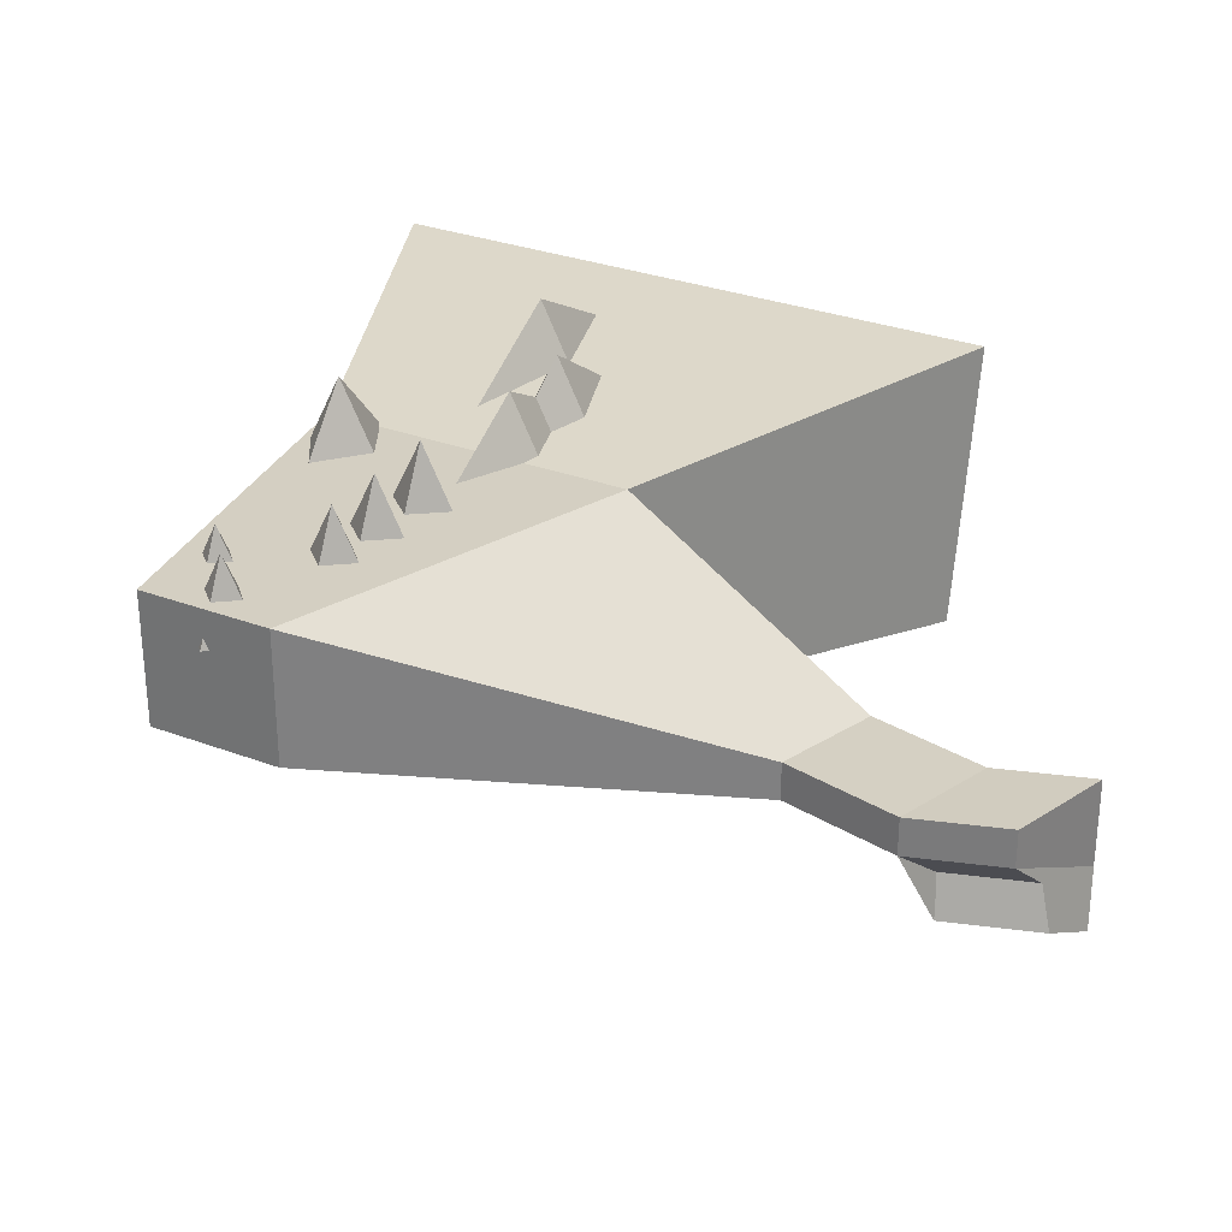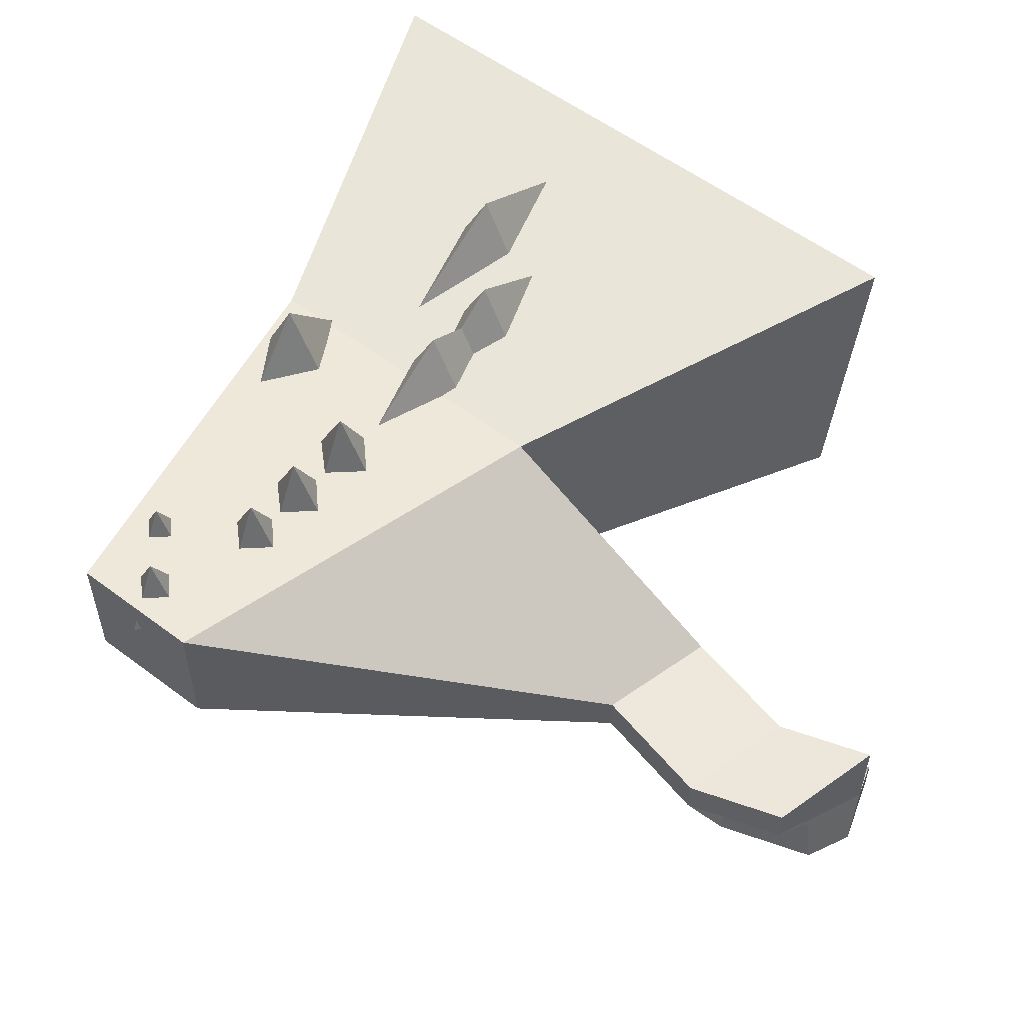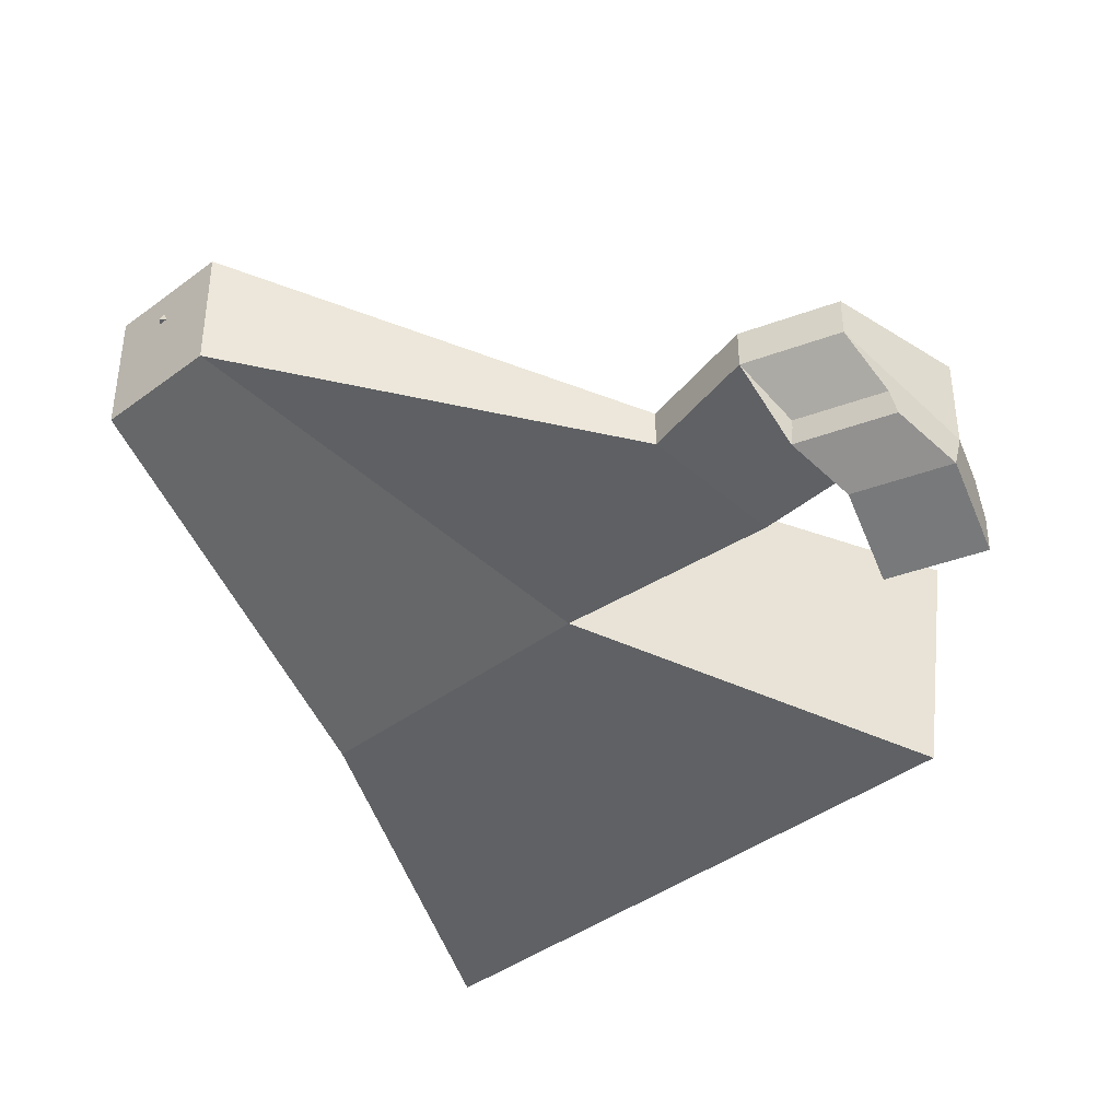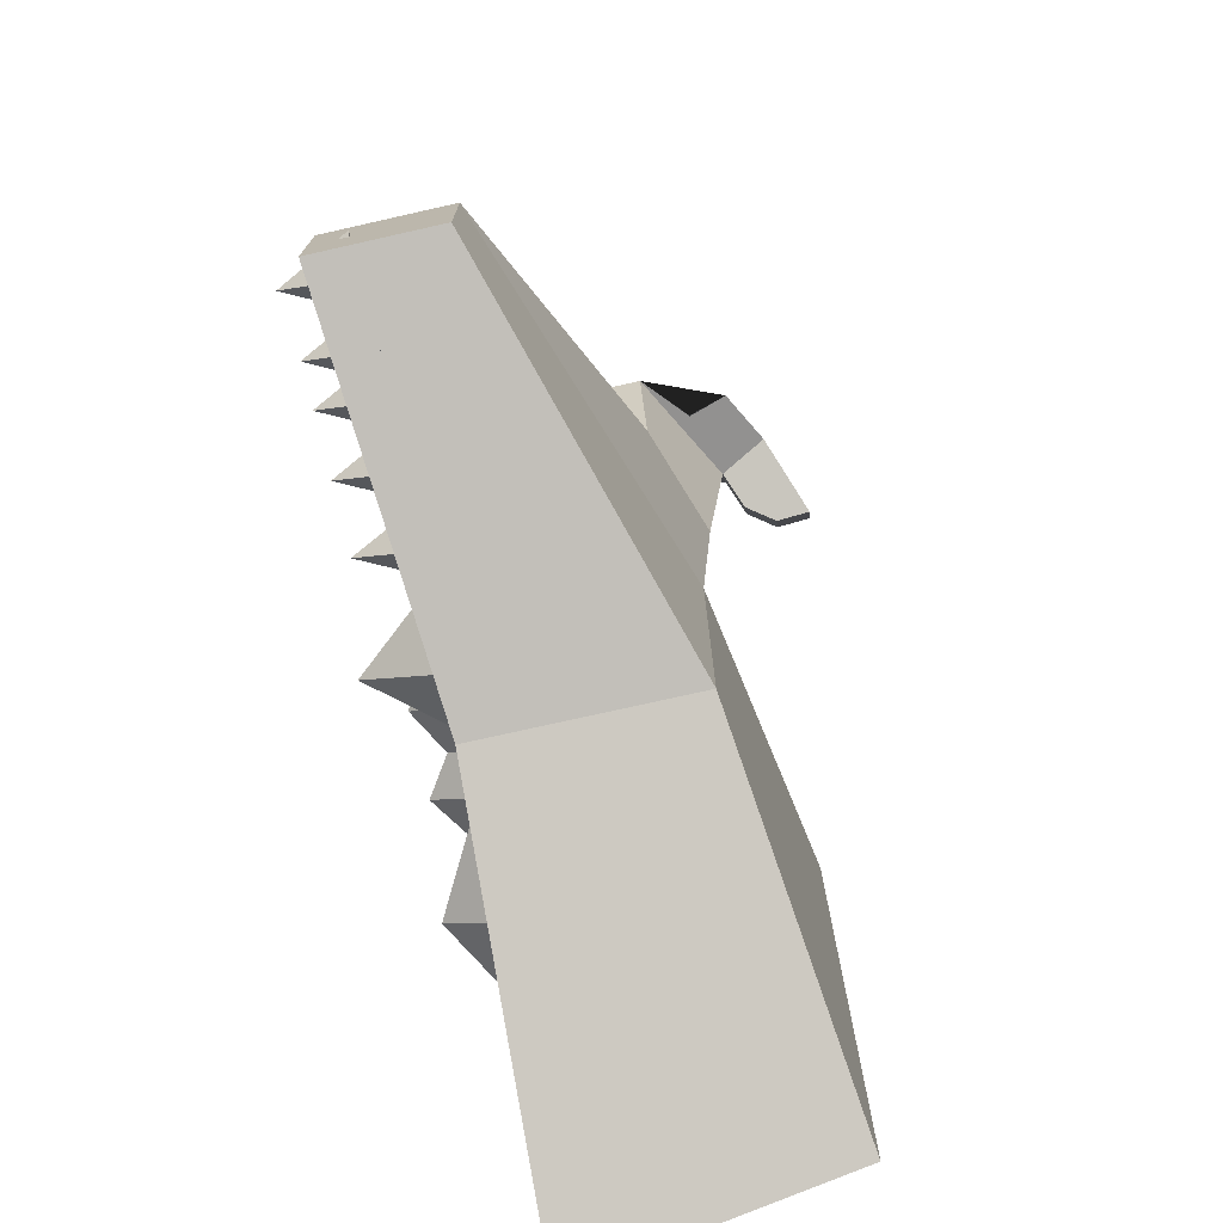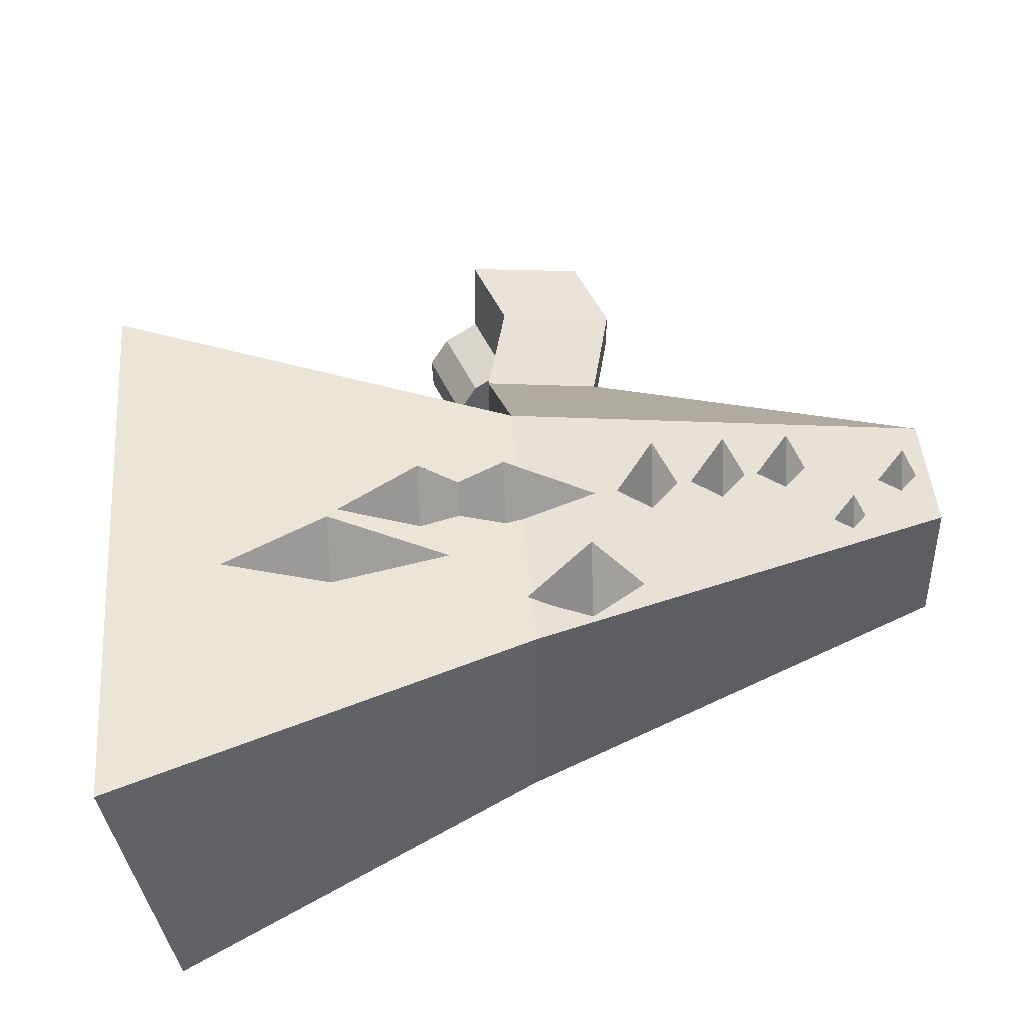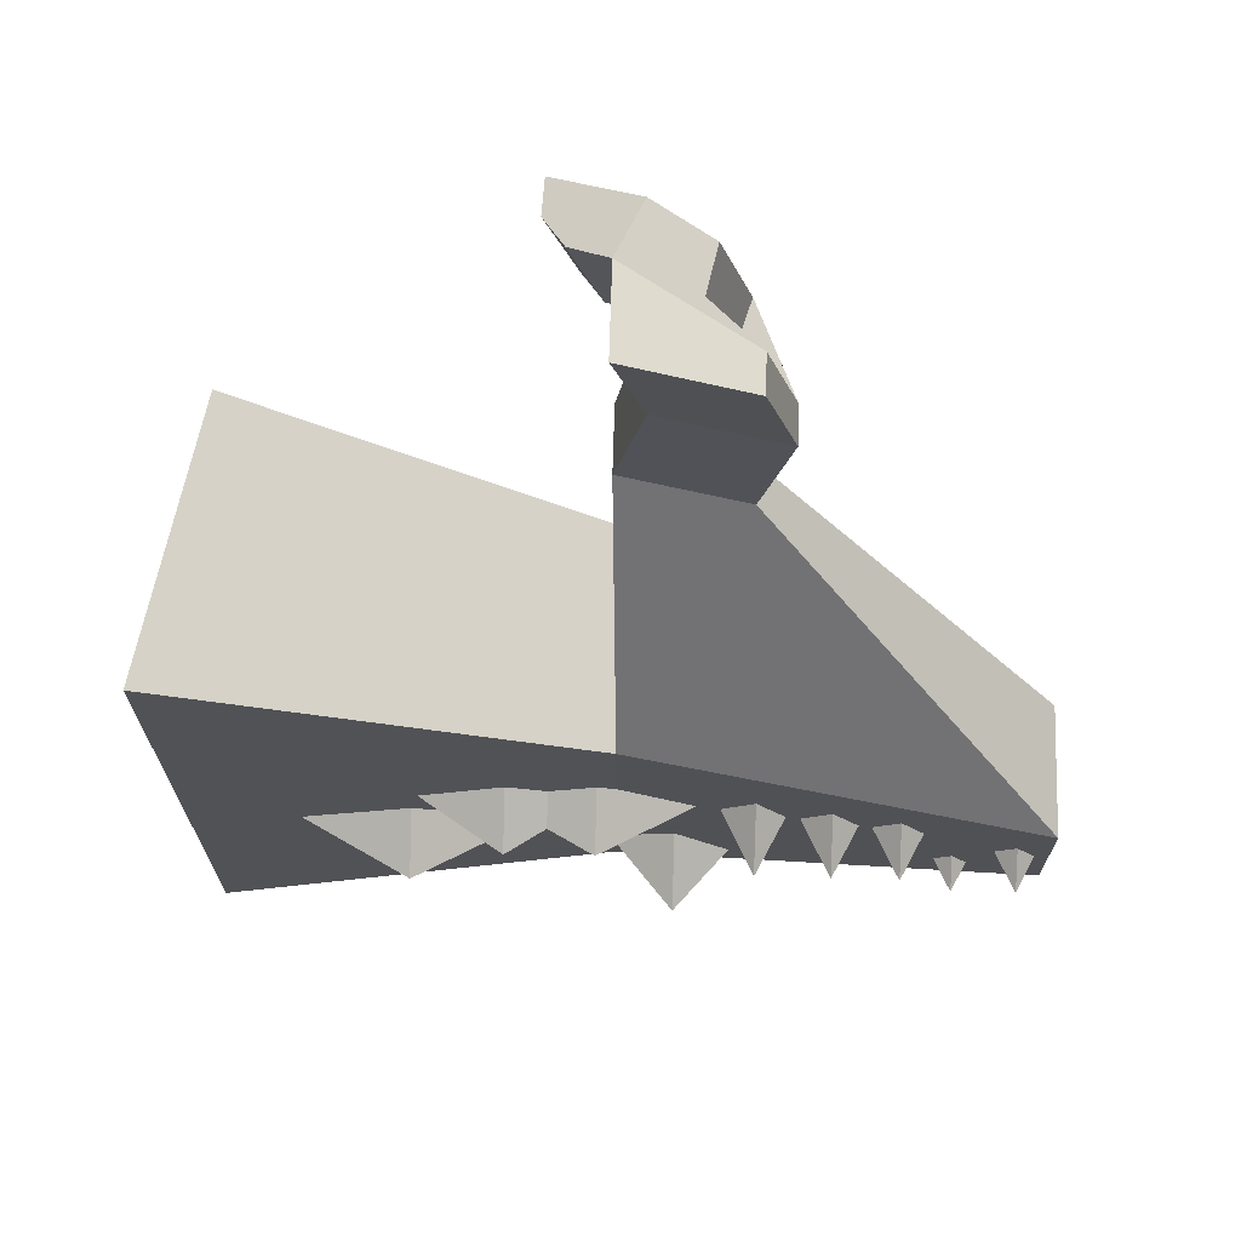
<metadata>
{"format":"obj","ext":"obj","renderer":"f3d","projection":"perspective","resolution":1024,"background":"white","views":[{"elev":29.9,"azim":-61.1,"up":"+Y"},{"elev":55.8,"azim":-51.7,"up":"+Y"},{"elev":-40.6,"azim":-47.5,"up":"+Y"},{"elev":-74.5,"azim":-77.3,"up":"+Z"},{"elev":44.9,"azim":175.5,"up":"+Y"},{"elev":69.4,"azim":-178.3,"up":"+Z"}]}
</metadata>
<code>
o Cube.001
v -1.141 0.06492 1.806
v -1.141 0.3087 1.806
v -1.141 0.06492 1.562
v -1.141 0.3087 1.562
v 0.3133 -0.275 2.301
v 0.4118 0.2544 2.301
v 0.3133 -0.275 1.067
v 0.4118 0.2544 1.067
v -0.3691 -0.1808 1.384
v -0.3691 0.235 1.384
v -0.3691 -0.1808 1.984
v -0.3691 0.235 1.984
v -0.5845 -0.1321 2.385
v -0.5845 -0.0594 2.385
v -0.3544 -0.08137 2.438
v -0.3544 -0.2054 2.438
v -0.6375 -0.1321 2.614
v -0.6375 -0.0594 2.614
v -0.4074 -0.08137 2.667
v -0.4074 -0.2504 2.667
v -0.5803 -0.1321 2.789
v -0.5803 -0.0594 2.789
v -0.3503 -0.08137 2.842
v -0.3503 -0.2504 2.842
v -0.4555 -0.3448 2.683
v -0.3983 -0.3448 2.858
v -0.4555 -0.3448 2.683
v -0.6375 -0.1321 2.614
v -0.5641 -0.2895 2.654
v -0.5457 -0.2116 2.629
v -0.5803 -0.1321 2.789
v -0.3983 -0.3448 2.858
v -0.4885 -0.2116 2.804
v -0.5069 -0.2895 2.829
v -0.2448 -0.4034 2.808
v -0.302 -0.4034 2.633
v -0.4074 -0.2504 2.667
v -0.302 -0.4034 2.633
v -0.3371 -0.2794 2.644
v -0.2985 -0.3354 2.632
v -0.2448 -0.4034 2.808
v -0.3503 -0.2504 2.842
v -0.2413 -0.3354 2.807
v -0.2799 -0.2794 2.819
v -0.1731 0.2114 1.67
v -0.1731 0.3476 1.738
v 0 0.2234 1.536
v -0.3791 0.2114 1.738
v 0.2519 0.2234 1.604
v -0.1731 0.2114 1.806
v 0 0.2234 1.672
v 0.03286 0.2114 1.738
v -0.2519 0.2234 1.604
v 0 0.3596 1.604
v -0.3348 0.2087 1.67
v -0.3348 0.3449 1.738
v -0.5853 0.2087 1.738
v -0.3348 0.2087 1.806
v -0.08441 0.2087 1.738
v -0.476 0.2382 1.419
v -0.476 0.3744 1.487
v -0.5915 0.2382 1.487
v -0.476 0.2382 1.555
v -0.3604 0.2382 1.487
v -0.615 0.2382 1.67
v -0.615 0.3744 1.738
v -0.6831 0.2382 1.738
v -0.615 0.2382 1.806
v -0.5469 0.2382 1.738
v -0.75 0.2382 1.67
v -0.75 0.3744 1.738
v -0.8181 0.2382 1.738
v -0.75 0.2382 1.806
v -0.6819 0.2382 1.738
v -0.9764 0.2154 1.523
v -0.9764 0.3516 1.592
v -1.044 0.2154 1.592
v -0.9764 0.2154 1.66
v -0.9082 0.2154 1.592
v -0.8707 0.2382 1.67
v -0.8707 0.3744 1.738
v -0.9388 0.2382 1.738
v -0.8707 0.2382 1.806
v -0.8025 0.2382 1.738
v -1.082 0.2382 1.612
v -1.082 0.3744 1.68
v -1.15 0.2382 1.68
v -1.082 0.2382 1.748
v -1.014 0.2382 1.68
f 1 2 4 3
f 9 10 8 7
f 7 8 6 5
f 12 2 14 15
f 9 7 5 11
f 10 4 2 12
f 8 10 12 6
f 3 9 11 1
f 5 6 12 11
f 3 4 10 9
f 13 16 20 17
f 11 12 15 16
f 1 11 16 13
f 2 1 13 14
f 20 19 23 24
f 14 13 17 18
f 16 15 19 20
f 15 14 18 19
f 24 23 22 21
f 19 18 22 23
f 24 26 35 41 43 44 42
f 18 17 21 22
f 21 17 28 31
f 24 21 31 33 34 32 26
f 27 25 26 32
f 38 41 35 36
f 31 28 30 33
f 33 30 29 34
f 34 29 27 32
f 17 20 25 27 29 30 28
f 25 20 37 39 40 38 36
f 26 25 36 35
f 41 38 40 43
f 43 40 39 44
f 44 39 37 42
f 20 24 42 37
f 45 52 50 48
f 55 59 58 57
f 47 54 49
f 50 46 48
f 48 46 45
f 49 54 51
f 45 46 52
f 47 49 51 53
f 51 54 53
f 52 46 50
f 58 56 57
f 53 54 47
f 57 56 55
f 55 56 59
f 59 56 58
f 60 64 63 62
f 63 61 62
f 62 61 60
f 60 61 64
f 64 61 63
f 65 69 68 67
f 68 66 67
f 67 66 65
f 65 66 69
f 69 66 68
f 70 74 73 72
f 73 71 72
f 72 71 70
f 70 71 74
f 74 71 73
f 75 79 78 77
f 78 76 77
f 77 76 75
f 75 76 79
f 79 76 78
f 80 84 83 82
f 83 81 82
f 82 81 80
f 80 81 84
f 84 81 83
f 85 89 88 87
f 88 86 87
f 87 86 85
f 85 86 89
f 89 86 88

</code>
